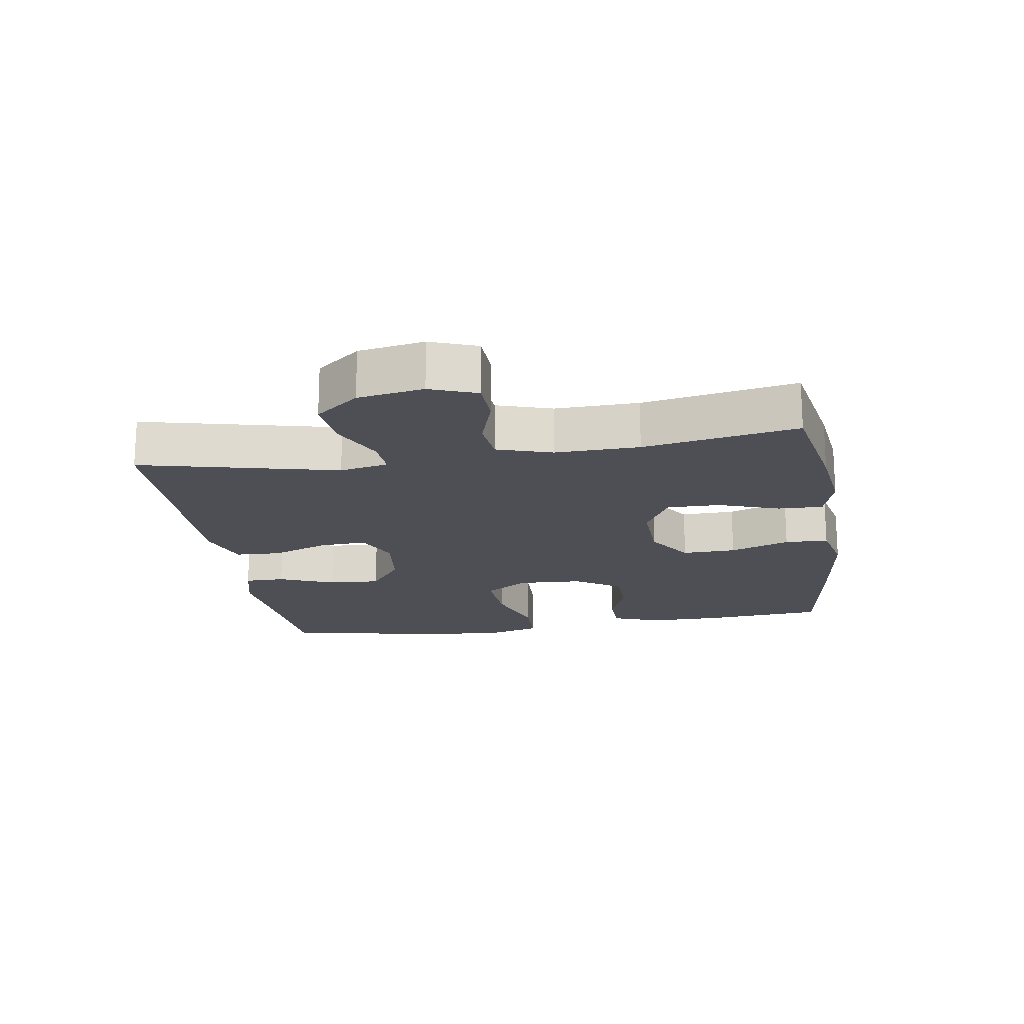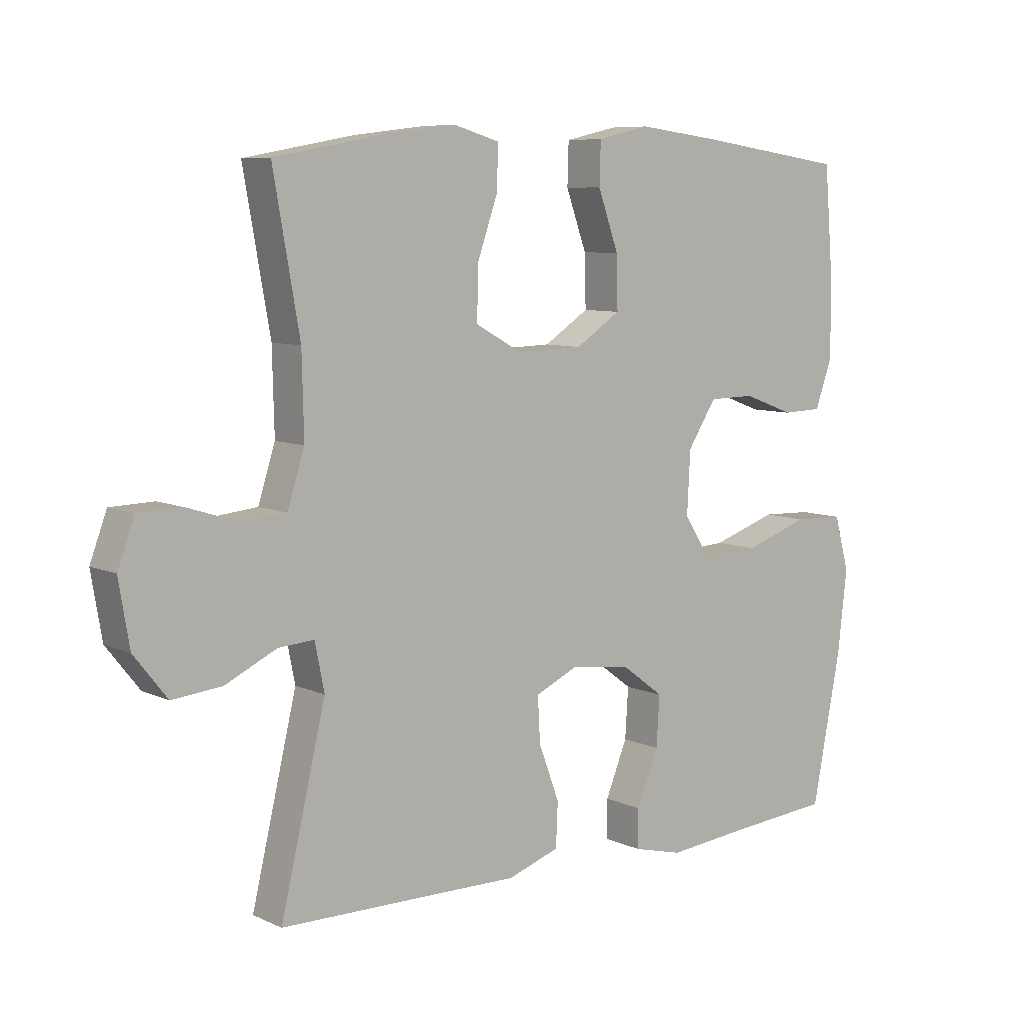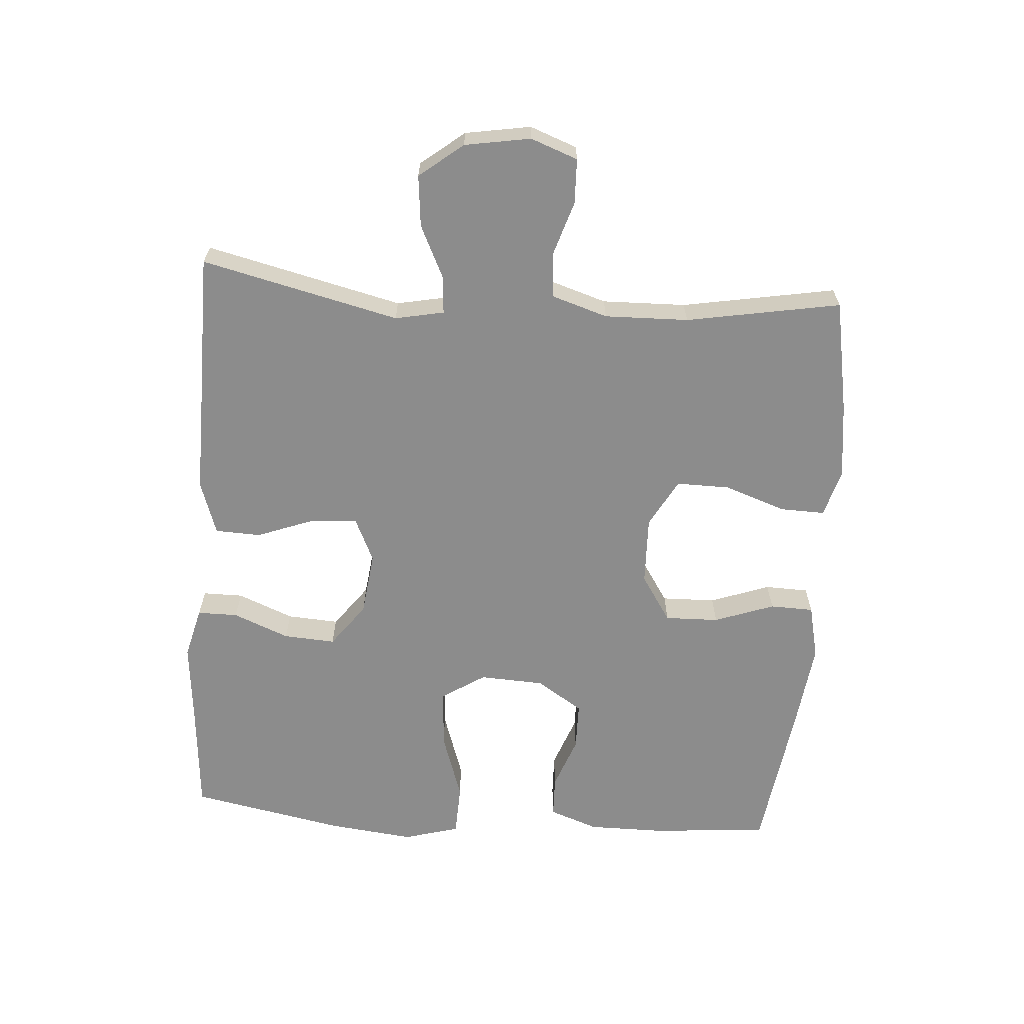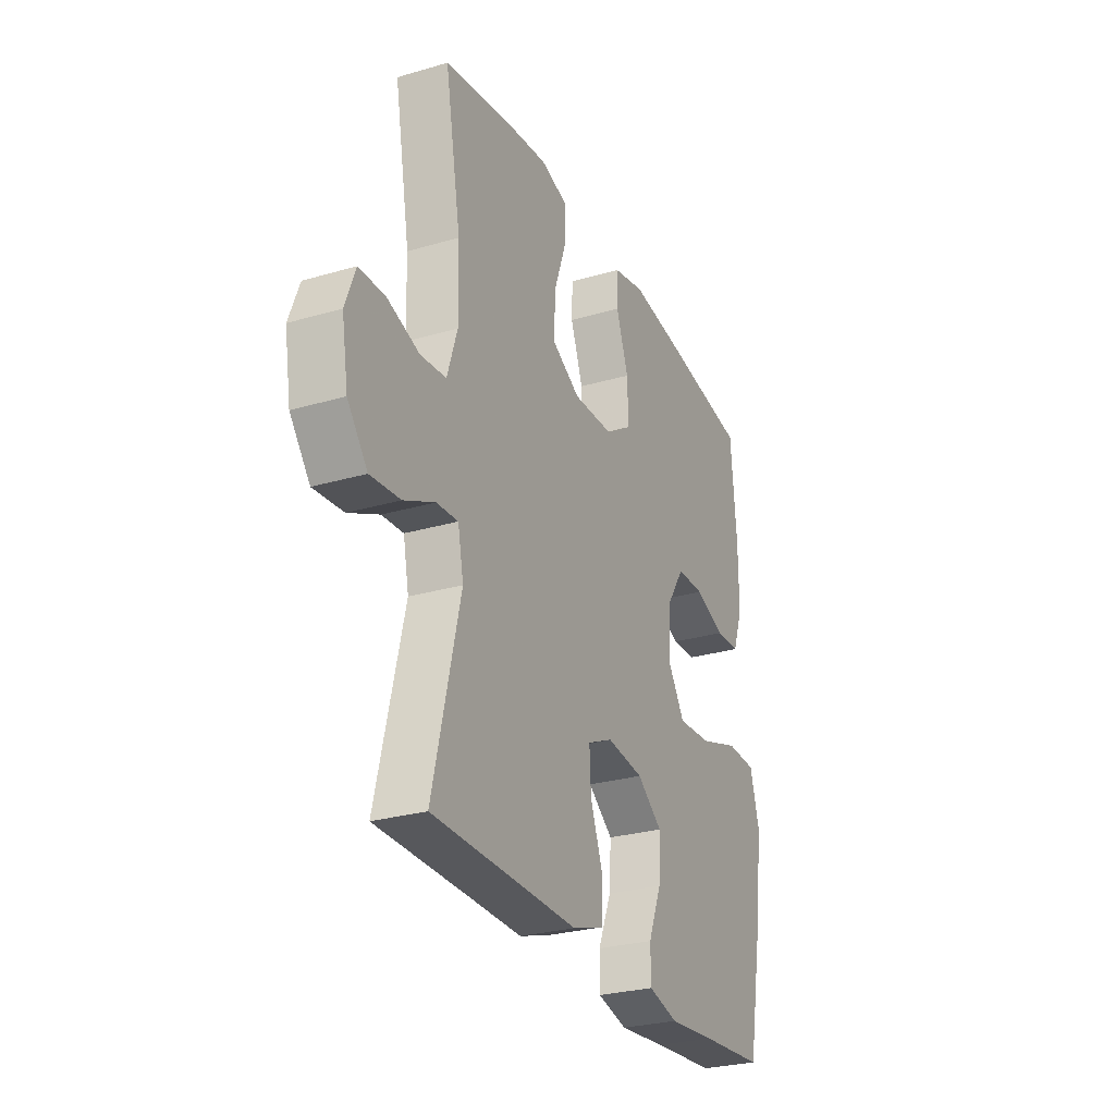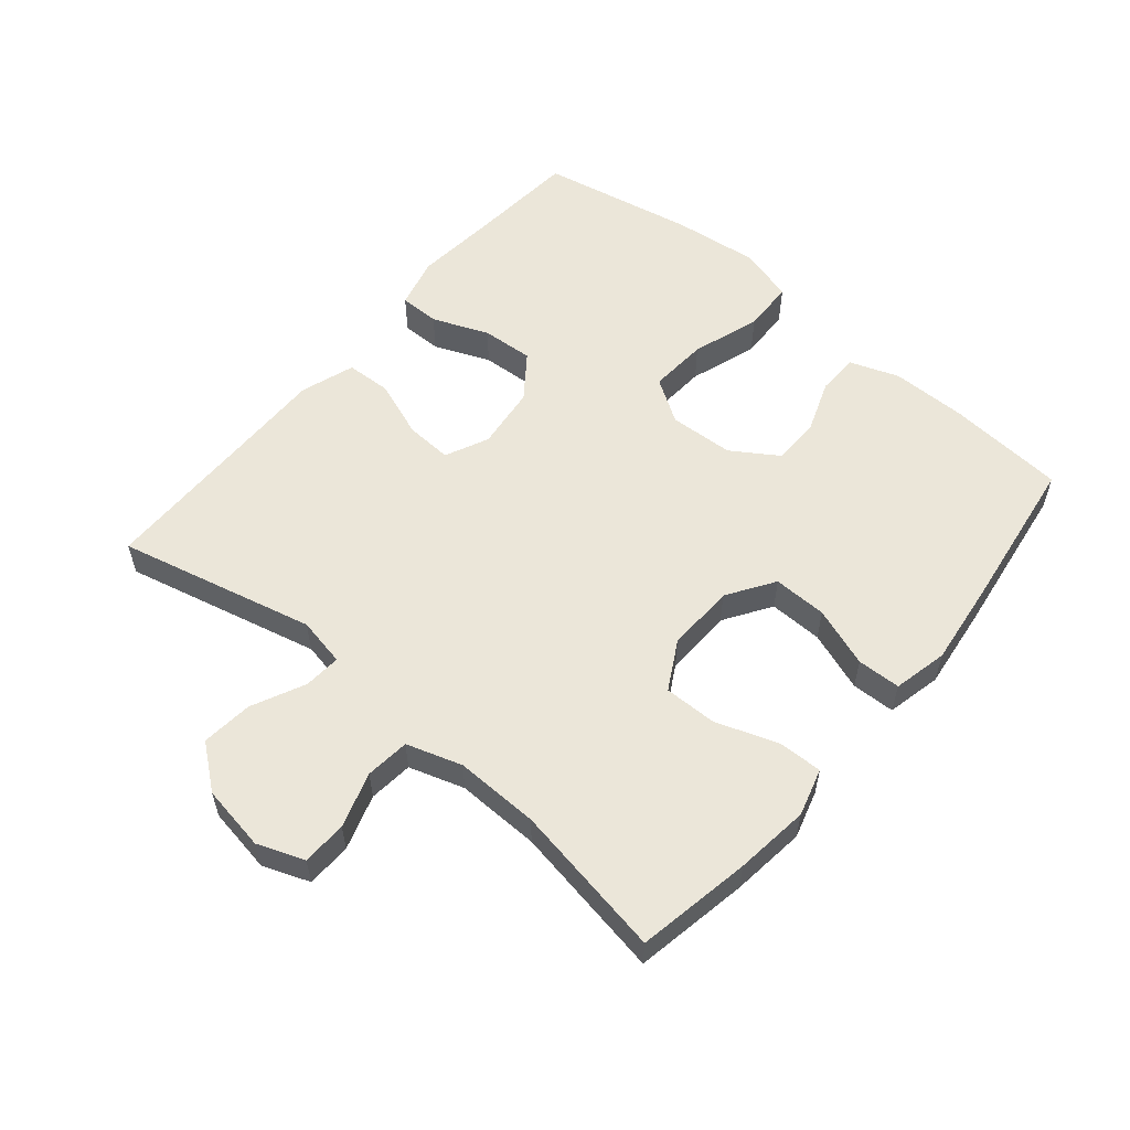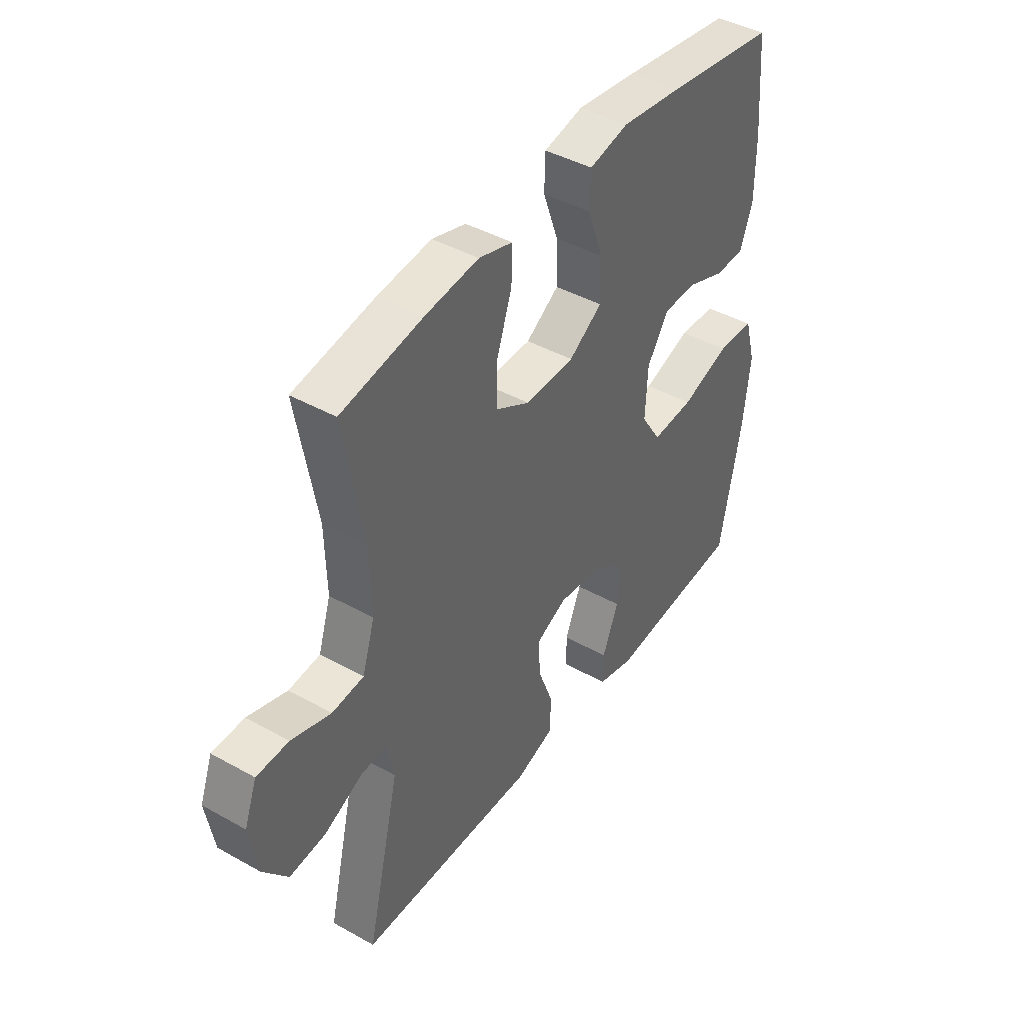
<metadata>
{"format":"obj","ext":"obj","renderer":"f3d","projection":"perspective","resolution":1024,"background":"white","views":[{"elev":-18.4,"azim":-81.0,"up":"+Y"},{"elev":7.8,"azim":-38.6,"up":"+Z"},{"elev":-64.2,"azim":-94.1,"up":"+Y"},{"elev":-27.9,"azim":-66.0,"up":"+Z"},{"elev":56.6,"azim":-50.0,"up":"+Y"},{"elev":42.9,"azim":-56.4,"up":"+Z"}]}
</metadata>
<code>
v -0.5 0.07 -0.5
v -0.428 0.07 -0.197
v -0.443 0.07 -0.122
v -0.5 0.07 -0.126
v -0.582 0.07 -0.165
v -0.661 0.07 -0.173
v -0.714 0.07 -0.106
v -0.731 0.07 -0.005
v -0.704 0.07 0.067
v -0.635 0.07 0.069
v -0.55 0.07 0.042
v -0.482 0.07 0.049
v -0.455 0.07 0.134
v -0.458 0.07 0.263
v -0.5 0.07 0.5
v -0.325 0.07 0.532
v -0.21 0.07 0.546
v -0.137 0.07 0.525
v -0.139 0.07 0.456
v -0.172 0.07 0.362
v -0.173 0.07 0.28
v -0.099 0.07 0.239
v 0.007 0.07 0.242
v 0.079 0.07 0.289
v 0.077 0.07 0.372
v 0.044 0.07 0.464
v 0.046 0.07 0.531
v 0.13 0.07 0.55
v 0.26 0.07 0.534
v 0.5 0.07 0.5
v 0.515 0.07 0.319
v 0.515 0.07 0.202
v 0.488 0.07 0.127
v 0.424 0.07 0.125
v 0.343 0.07 0.155
v 0.269 0.07 0.154
v 0.223 0.07 0.083
v 0.218 0.07 -0.016
v 0.261 0.07 -0.083
v 0.352 0.07 -0.077
v 0.457 0.07 -0.042
v 0.537 0.07 -0.045
v 0.561 0.07 -0.131
v 0.546 0.07 -0.263
v 0.5 0.07 -0.5
v 0.33 0.07 -0.514
v 0.205 0.07 -0.526
v 0.126 0.07 -0.506
v 0.126 0.07 -0.444
v 0.161 0.07 -0.358
v 0.166 0.07 -0.278
v 0.099 0.07 -0.228
v 0.001 0.07 -0.216
v -0.066 0.07 -0.247
v -0.062 0.07 -0.319
v -0.029 0.07 -0.407
v -0.032 0.07 -0.477
v -0.115 0.07 -0.505
v -0.244 0.07 -0.503
v -0.5 0 -0.5
v -0.428 0 -0.197
v -0.443 0 -0.122
v -0.5 0 -0.126
v -0.582 0 -0.165
v -0.661 0 -0.173
v -0.714 0 -0.106
v -0.731 0 -0.005
v -0.704 0 0.067
v -0.635 0 0.069
v -0.55 0 0.042
v -0.482 0 0.049
v -0.455 0 0.134
v -0.458 0 0.263
v -0.5 0 0.5
v -0.325 0 0.532
v -0.21 0 0.546
v -0.137 0 0.525
v -0.139 0 0.456
v -0.172 0 0.362
v -0.173 0 0.28
v -0.099 0 0.239
v 0.007 0 0.242
v 0.079 0 0.289
v 0.077 0 0.372
v 0.044 0 0.464
v 0.046 0 0.531
v 0.13 0 0.55
v 0.26 0 0.534
v 0.5 0 0.5
v 0.515 0 0.319
v 0.515 0 0.202
v 0.488 0 0.127
v 0.424 0 0.125
v 0.343 0 0.155
v 0.269 0 0.154
v 0.223 0 0.083
v 0.218 0 -0.016
v 0.261 0 -0.083
v 0.352 0 -0.077
v 0.457 0 -0.042
v 0.537 0 -0.045
v 0.561 0 -0.131
v 0.546 0 -0.263
v 0.5 0 -0.5
v 0.33 0 -0.514
v 0.205 0 -0.526
v 0.126 0 -0.506
v 0.126 0 -0.444
v 0.161 0 -0.358
v 0.166 0 -0.278
v 0.099 0 -0.228
v 0.001 0 -0.216
v -0.066 0 -0.247
v -0.062 0 -0.319
v -0.029 0 -0.407
v -0.032 0 -0.477
v -0.115 0 -0.505
v -0.244 0 -0.503
f 56 57 58 59
f 55 56 59 1
f 54 55 1 2
f 53 54 2 3
f 52 53 3
f 47 48 49 50
f 46 47 50 51
f 45 46 51
f 44 45 51 52
f 40 41 42 43
f 39 40 43 44
f 32 33 34 35
f 32 35 36
f 31 32 36
f 30 31 36
f 29 30 36
f 28 29 36 37
f 25 26 27 28
f 24 25 28 37
f 17 18 19 20
f 17 20 21
f 14 15 16 17
f 13 14 17 21
f 12 13 21 22
f 8 9 10 11
f 8 11 12
f 7 8 12
f 4 5 6 7
f 3 4 7 12
f 39 44 52 3
f 23 24 37 38
f 22 23 38 39
f 3 12 22 39
f 118 117 116 115
f 60 118 115 114
f 61 60 114 113
f 62 61 113 112
f 62 112 111
f 109 108 107 106
f 110 109 106 105
f 110 105 104
f 111 110 104 103
f 102 101 100 99
f 103 102 99 98
f 94 93 92 91
f 95 94 91
f 95 91 90
f 95 90 89
f 95 89 88
f 96 95 88 87
f 87 86 85 84
f 96 87 84 83
f 79 78 77 76
f 80 79 76
f 76 75 74 73
f 80 76 73 72
f 81 80 72 71
f 70 69 68 67
f 71 70 67
f 71 67 66
f 66 65 64 63
f 71 66 63 62
f 62 111 103 98
f 97 96 83 82
f 98 97 82 81
f 98 81 71 62
f 1 60 61 2
f 2 61 62 3
f 3 62 63 4
f 4 63 64 5
f 5 64 65 6
f 6 65 66 7
f 7 66 67 8
f 8 67 68 9
f 9 68 69 10
f 10 69 70 11
f 11 70 71 12
f 12 71 72 13
f 13 72 73 14
f 14 73 74 15
f 15 74 75 16
f 16 75 76 17
f 17 76 77 18
f 18 77 78 19
f 19 78 79 20
f 20 79 80 21
f 21 80 81 22
f 22 81 82 23
f 23 82 83 24
f 24 83 84 25
f 25 84 85 26
f 26 85 86 27
f 27 86 87 28
f 28 87 88 29
f 29 88 89 30
f 30 89 90 31
f 31 90 91 32
f 32 91 92 33
f 33 92 93 34
f 34 93 94 35
f 35 94 95 36
f 36 95 96 37
f 37 96 97 38
f 38 97 98 39
f 39 98 99 40
f 40 99 100 41
f 41 100 101 42
f 42 101 102 43
f 43 102 103 44
f 44 103 104 45
f 45 104 105 46
f 46 105 106 47
f 47 106 107 48
f 48 107 108 49
f 49 108 109 50
f 50 109 110 51
f 51 110 111 52
f 52 111 112 53
f 53 112 113 54
f 54 113 114 55
f 55 114 115 56
f 56 115 116 57
f 57 116 117 58
f 58 117 118 59
f 59 118 60 1

</code>
